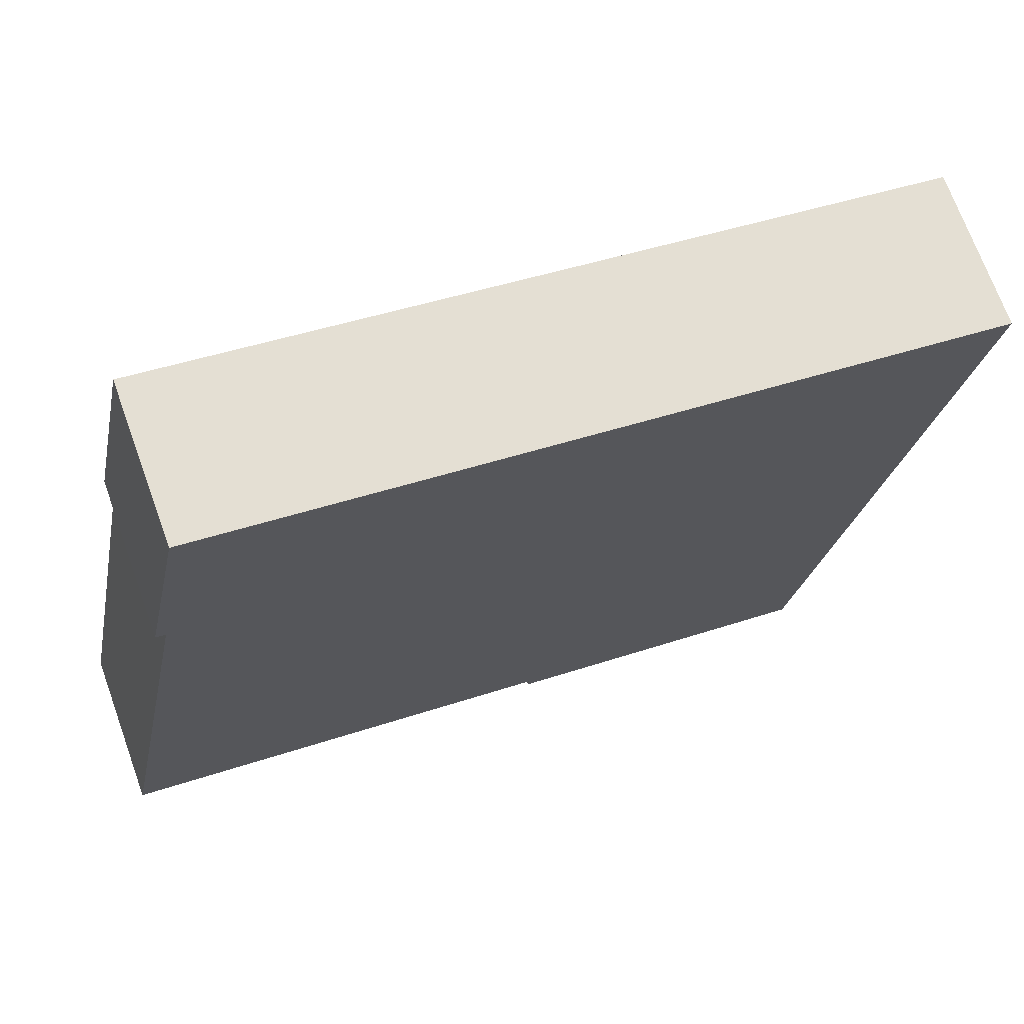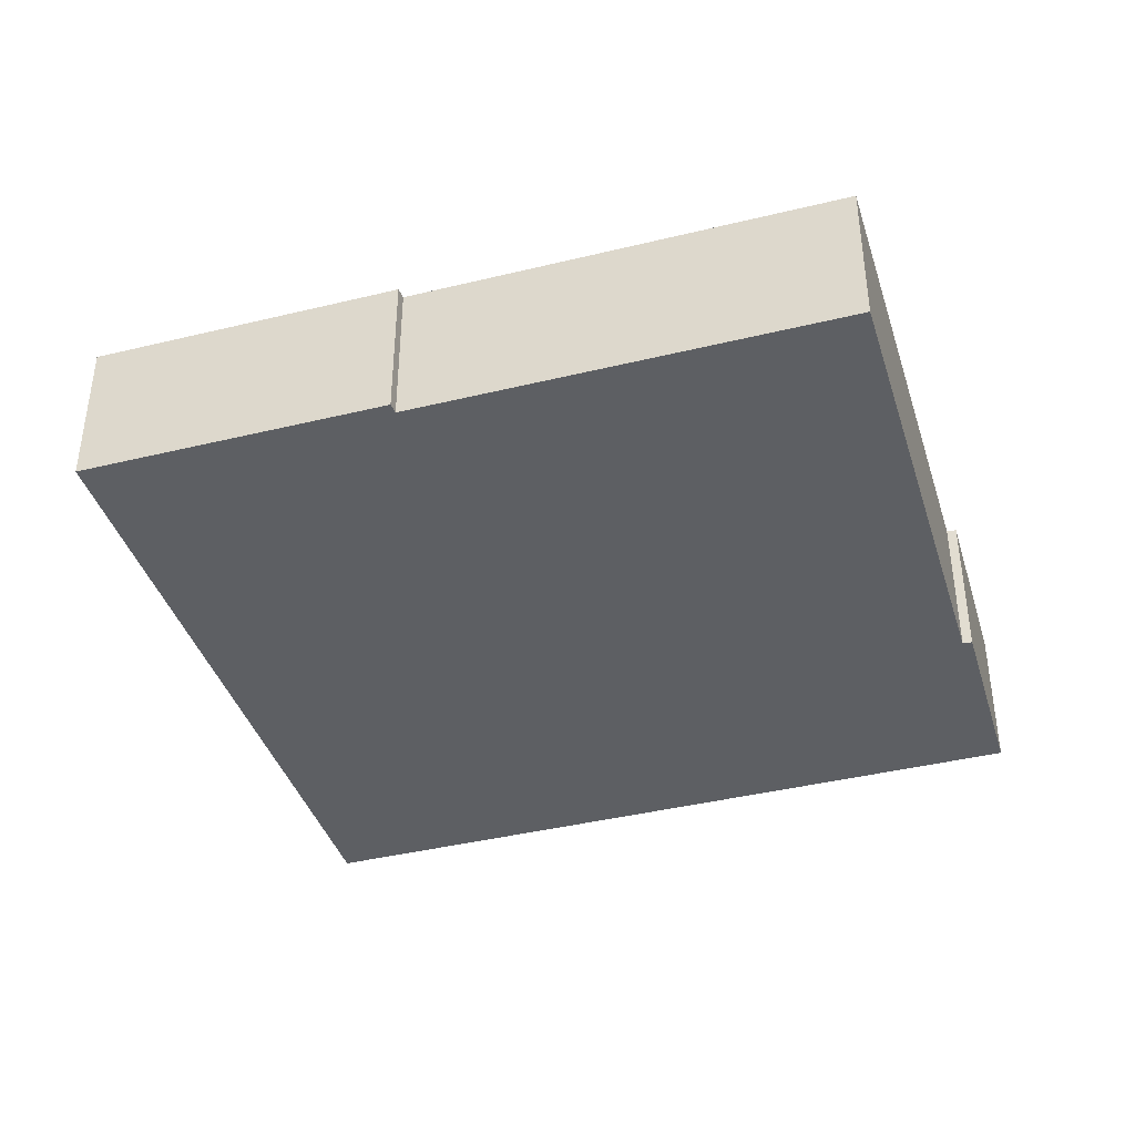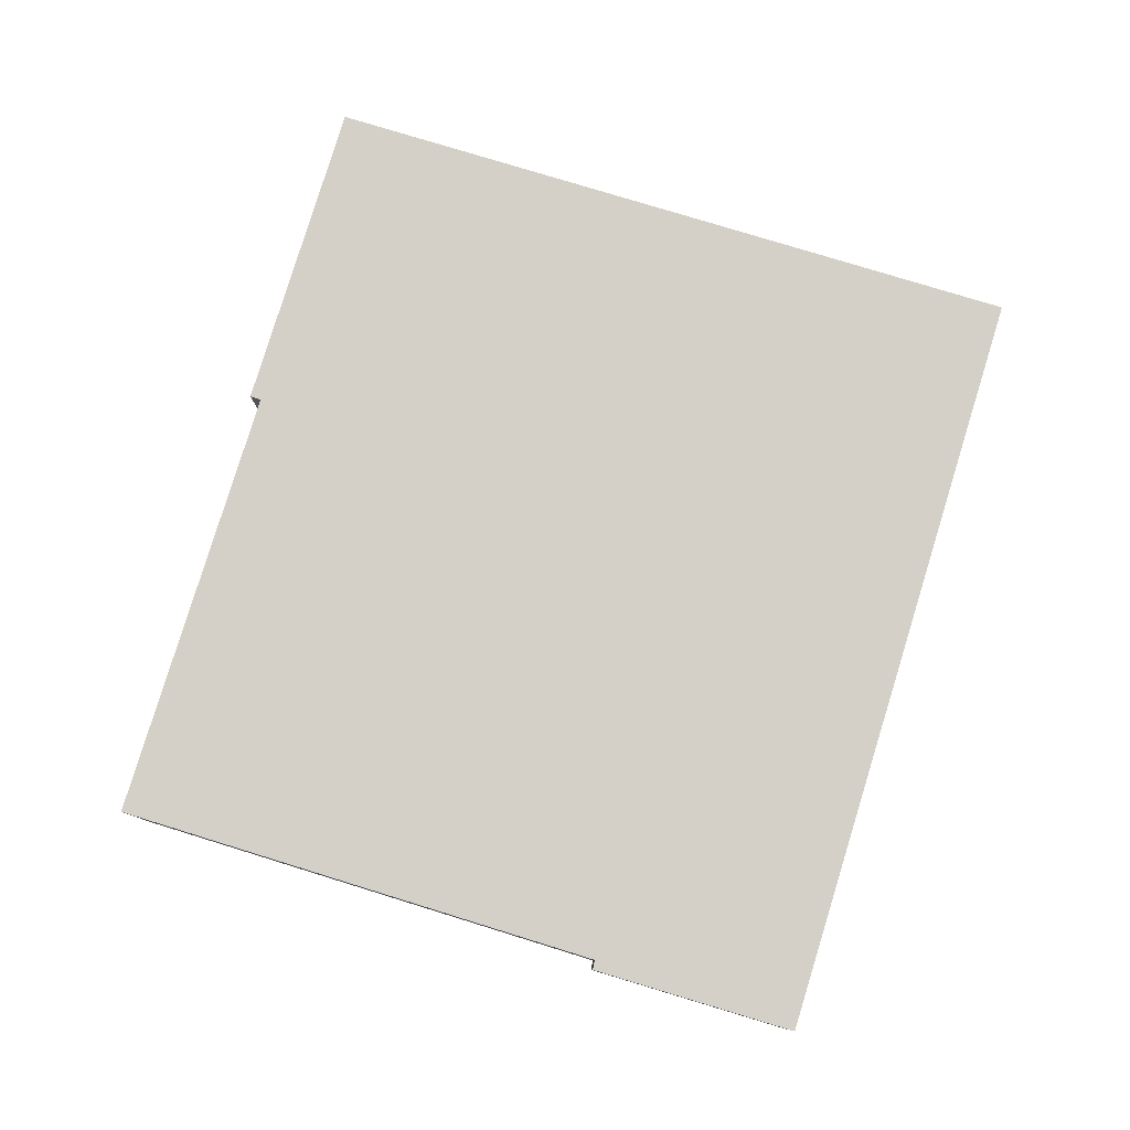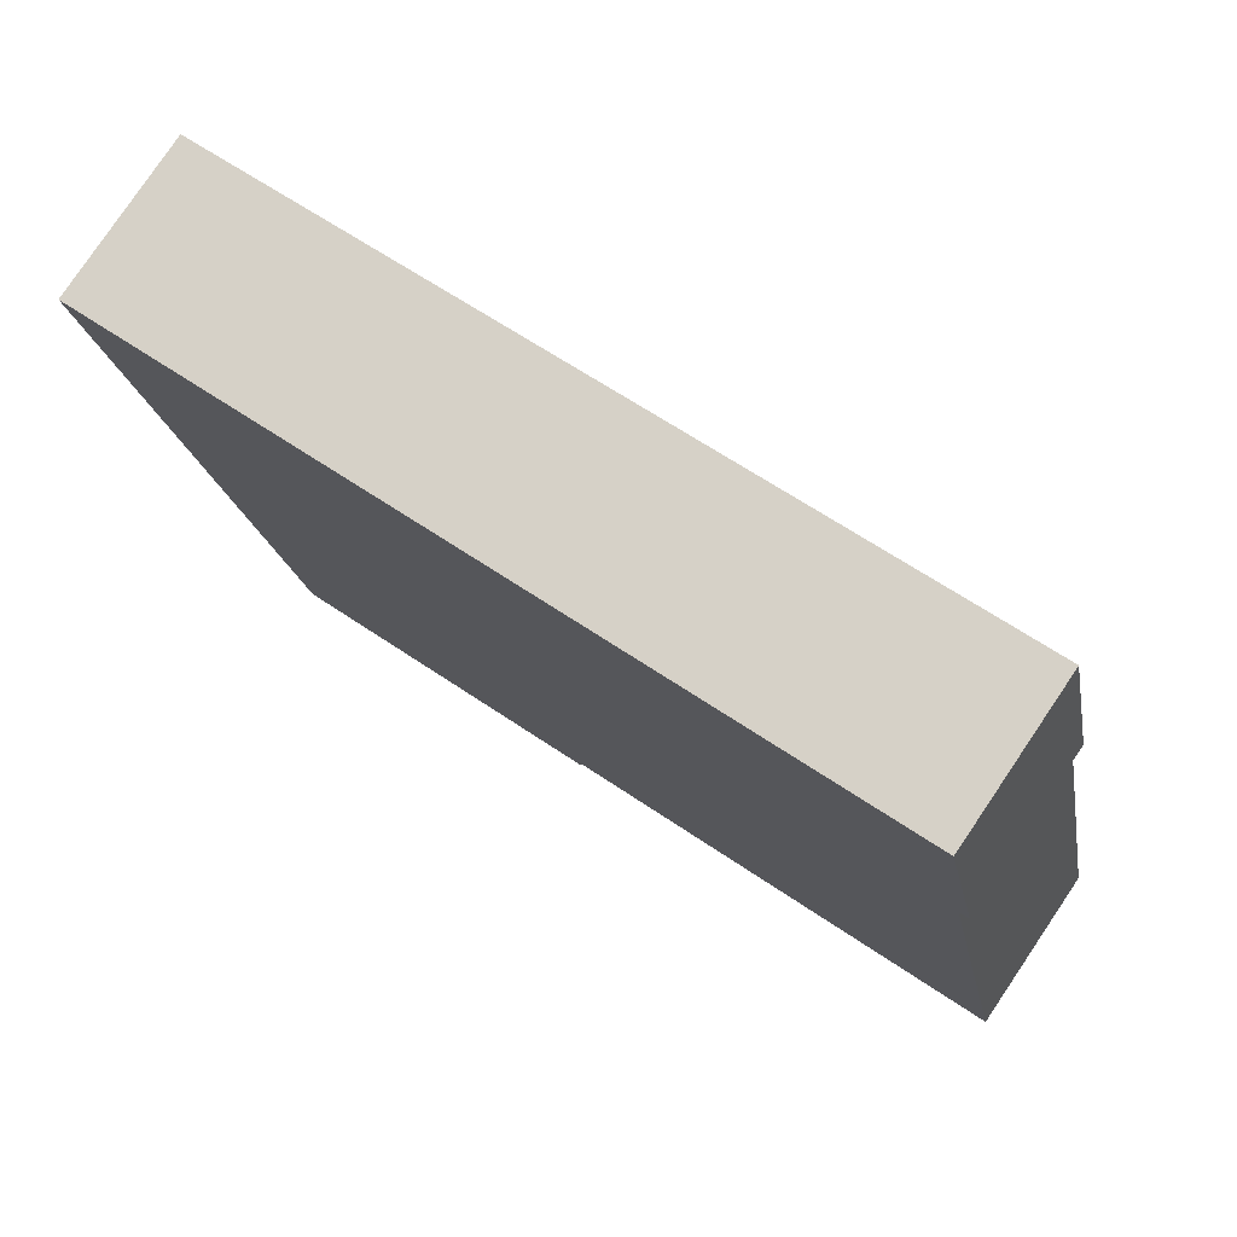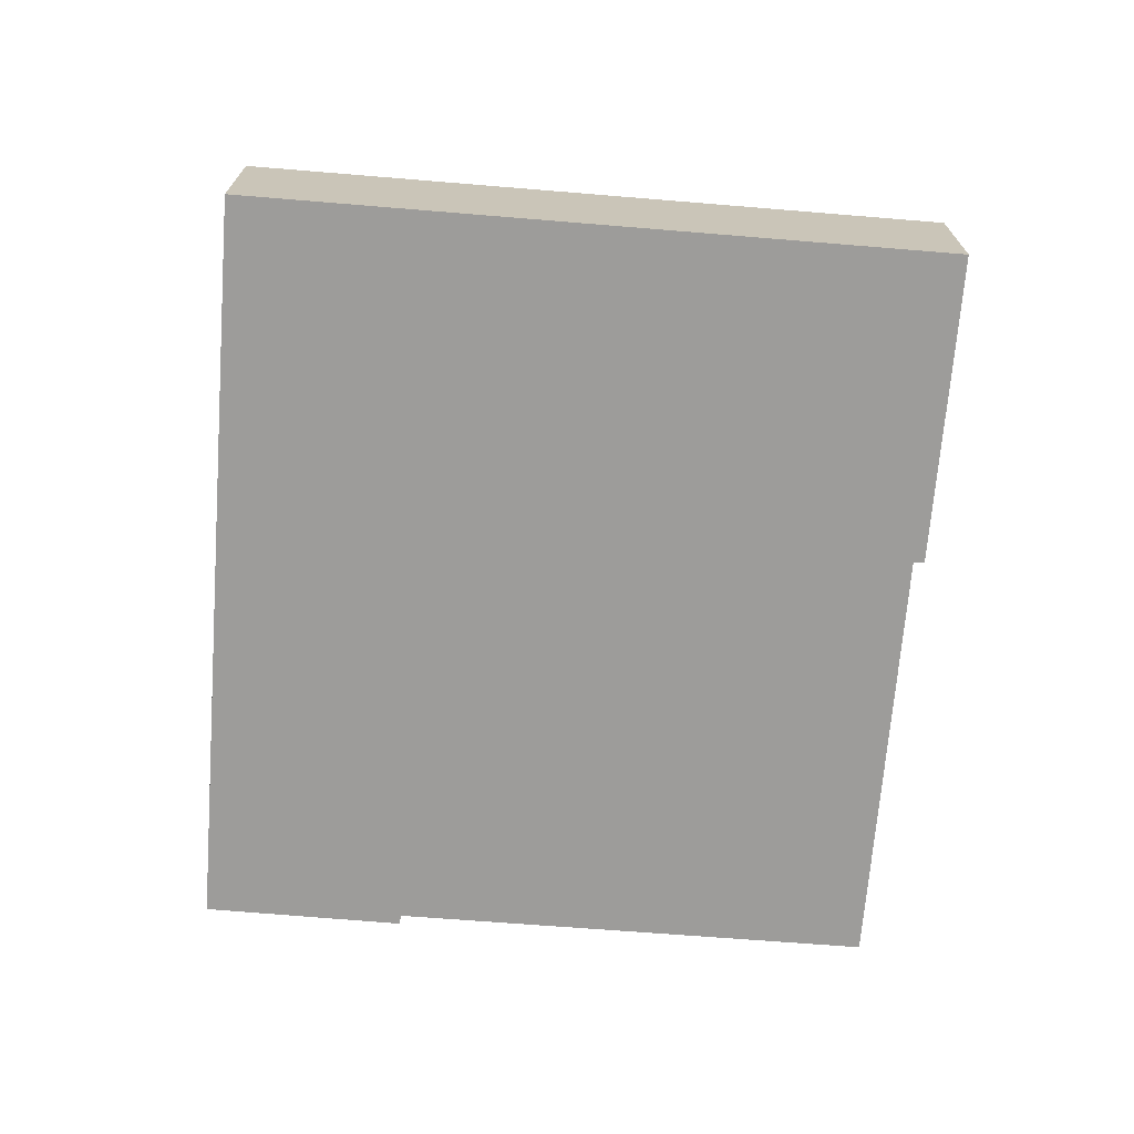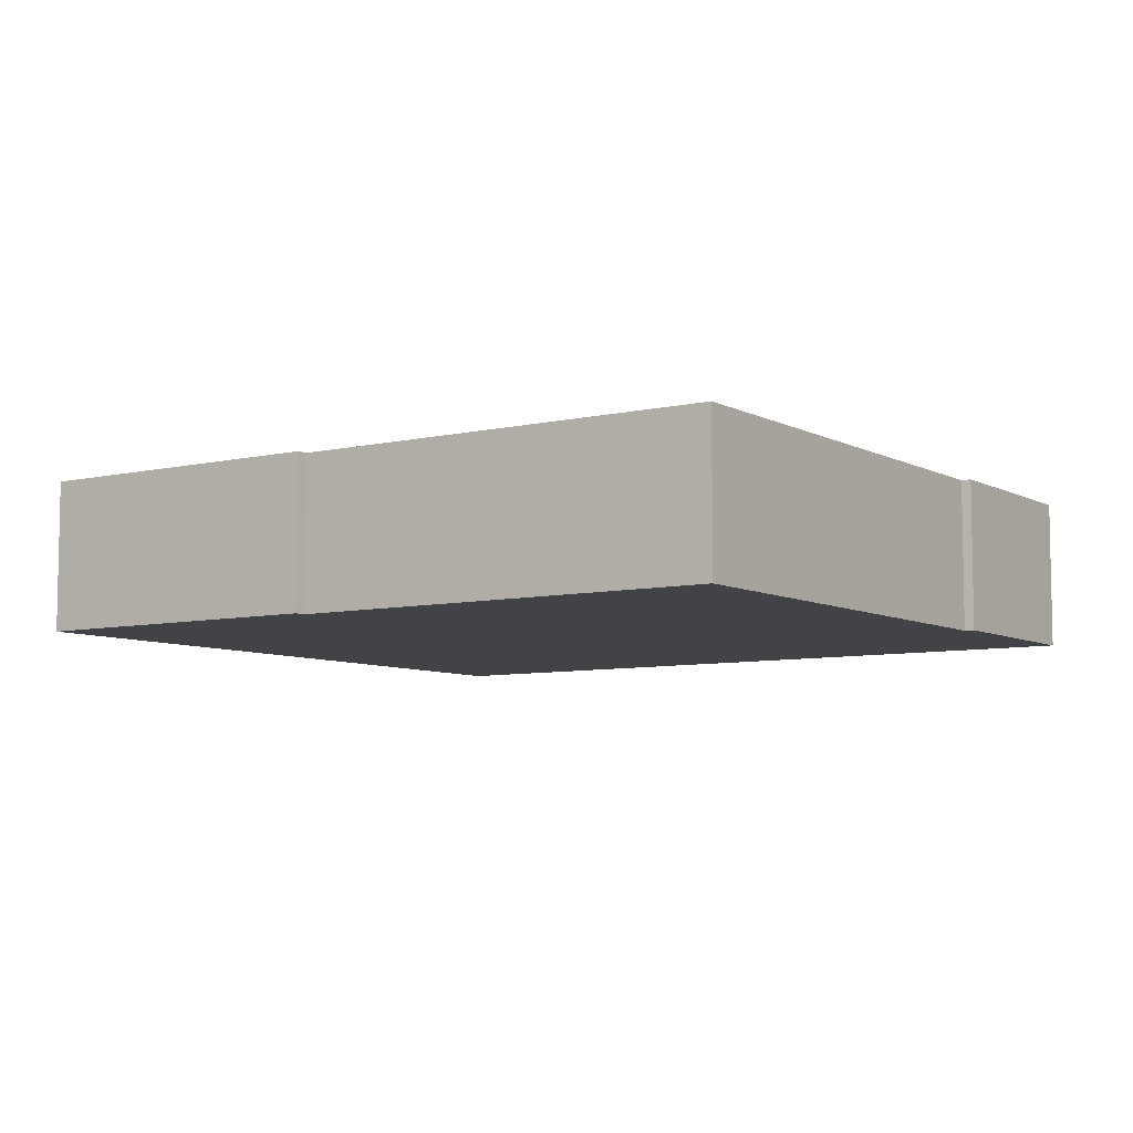
<metadata>
{"format":"obj","ext":"obj","renderer":"f3d","projection":"perspective","resolution":1024,"background":"white","views":[{"elev":70.6,"azim":-19.9,"up":"+Z"},{"elev":-39.8,"azim":-152.1,"up":"+Y"},{"elev":79.9,"azim":-61.9,"up":"+Y"},{"elev":79.1,"azim":-146.0,"up":"+Z"},{"elev":-70.0,"azim":96.5,"up":"+Y"},{"elev":-7.1,"azim":-134.7,"up":"+Y"}]}
</metadata>
<code>
v  10.91 3.861 -2.432
v  22.27 3.861 13.76
v  18.76 3.861 -3.979
v  10.95 3.861 -2.15
v  3.163 3.861 17.43
v  2.37 3.861 12.25
v  0 3.861 2.364e-16
v  2.132 3.861 12.32
v  2.132 -7.543e-16 12.32
v  3.163 -1.068e-15 17.43
v  10.91 1.489e-16 -2.432
v  10.95 1.317e-16 -2.15
v  0 0 0
v  2.37 -7.502e-16 12.25
v  22.27 -8.426e-16 13.76
v  18.76 2.436e-16 -3.979
g defaultobject
f 1 2 3
f 2 1 4
f 2 4 5
f 5 4 6
f 6 4 7
f 5 6 8
f 9 5 8
f 5 9 10
f 11 4 1
f 4 11 12
f 13 6 7
f 6 13 14
f 10 2 5
f 2 10 15
f 15 3 2
f 3 15 16
f 16 1 3
f 1 16 11
f 12 7 4
f 7 12 13
f 14 8 6
f 8 14 9
f 9 14 10
f 10 16 15
f 16 10 12
f 12 10 14
f 12 14 13
f 11 16 12

</code>
